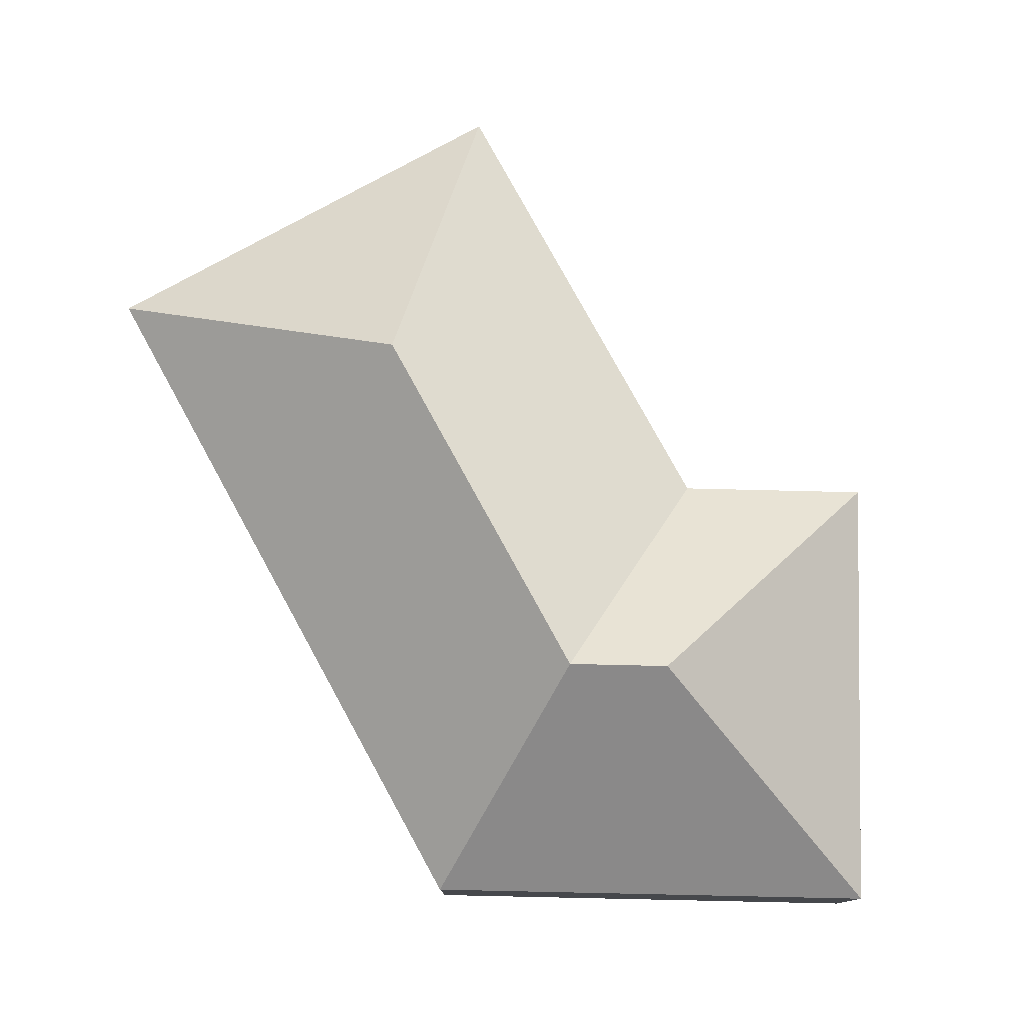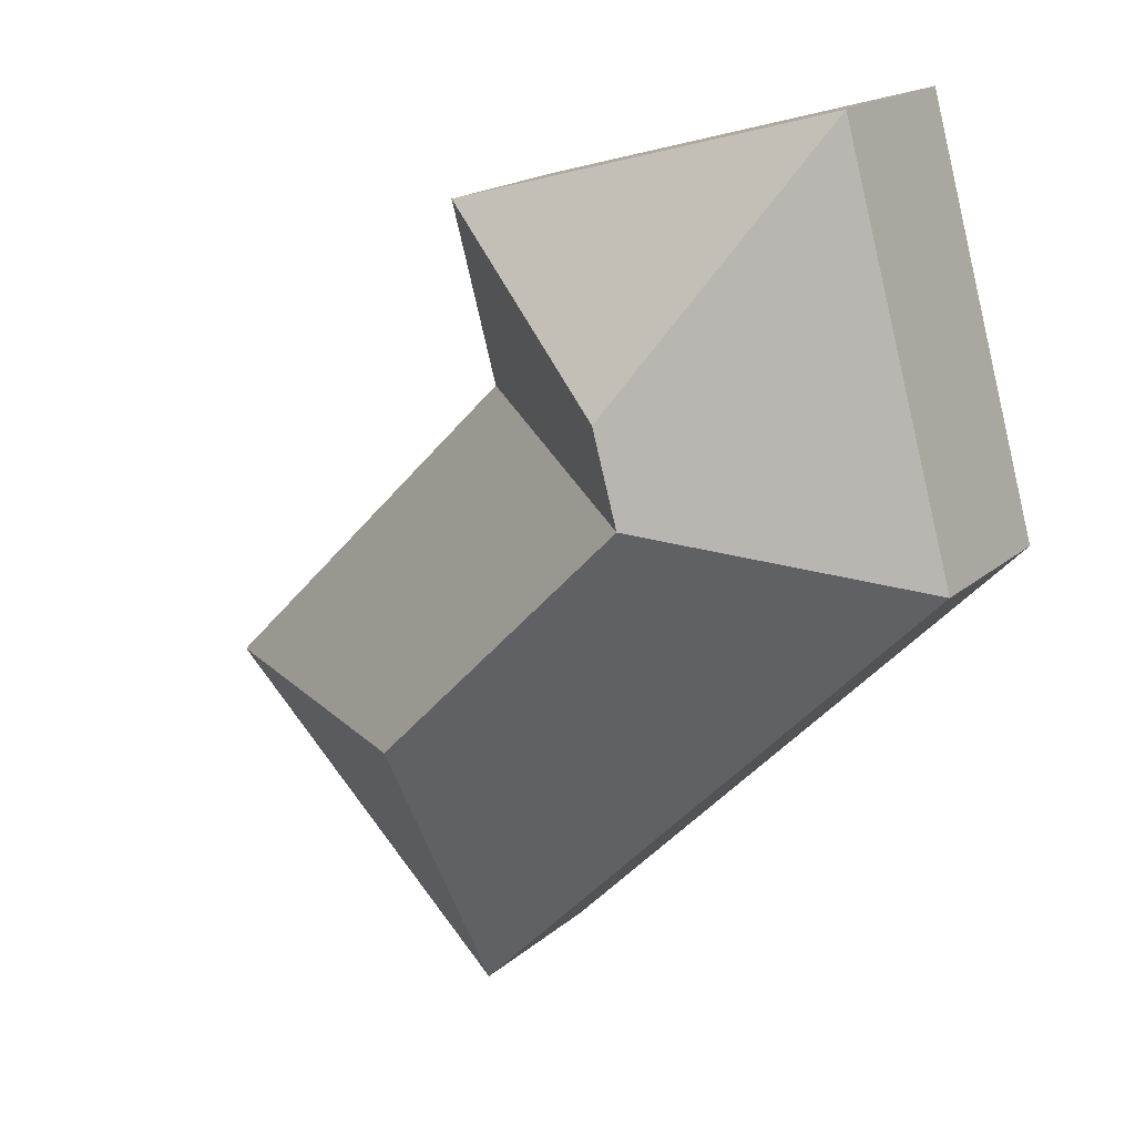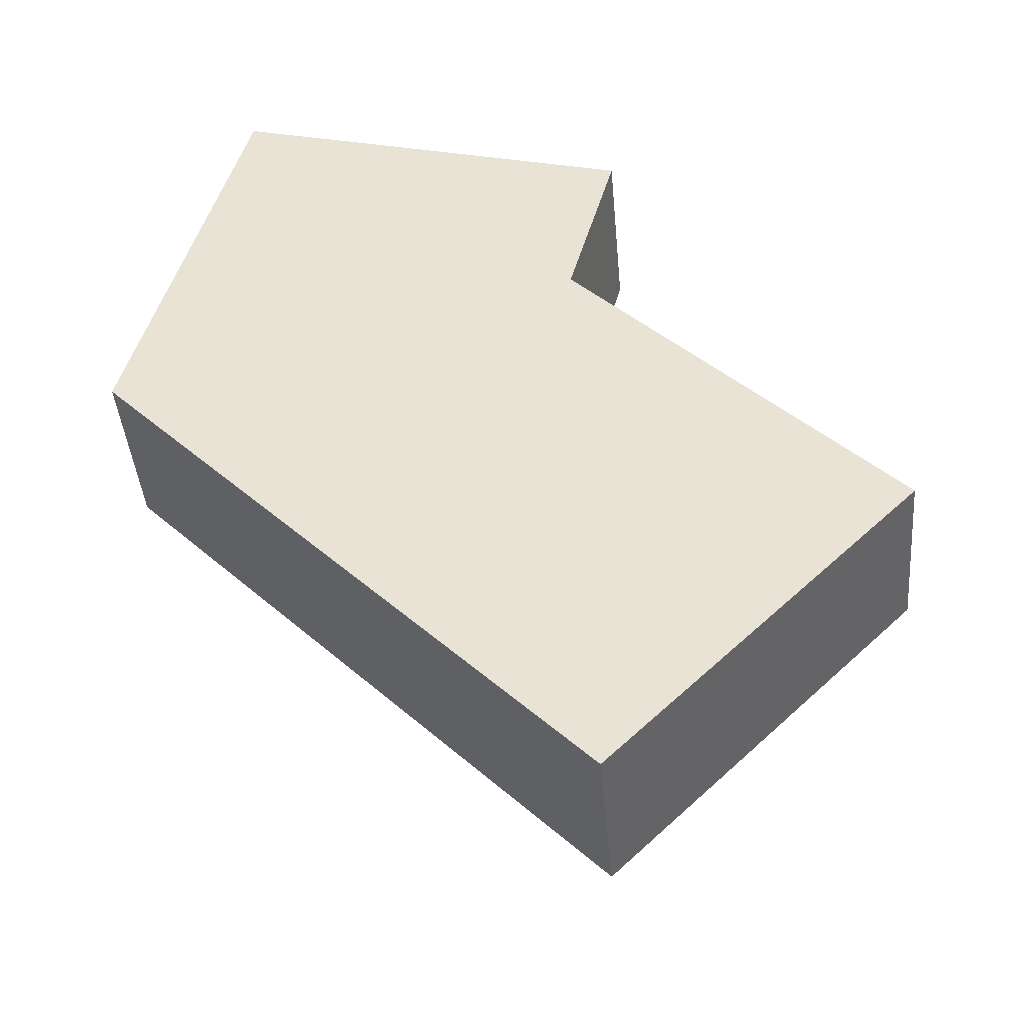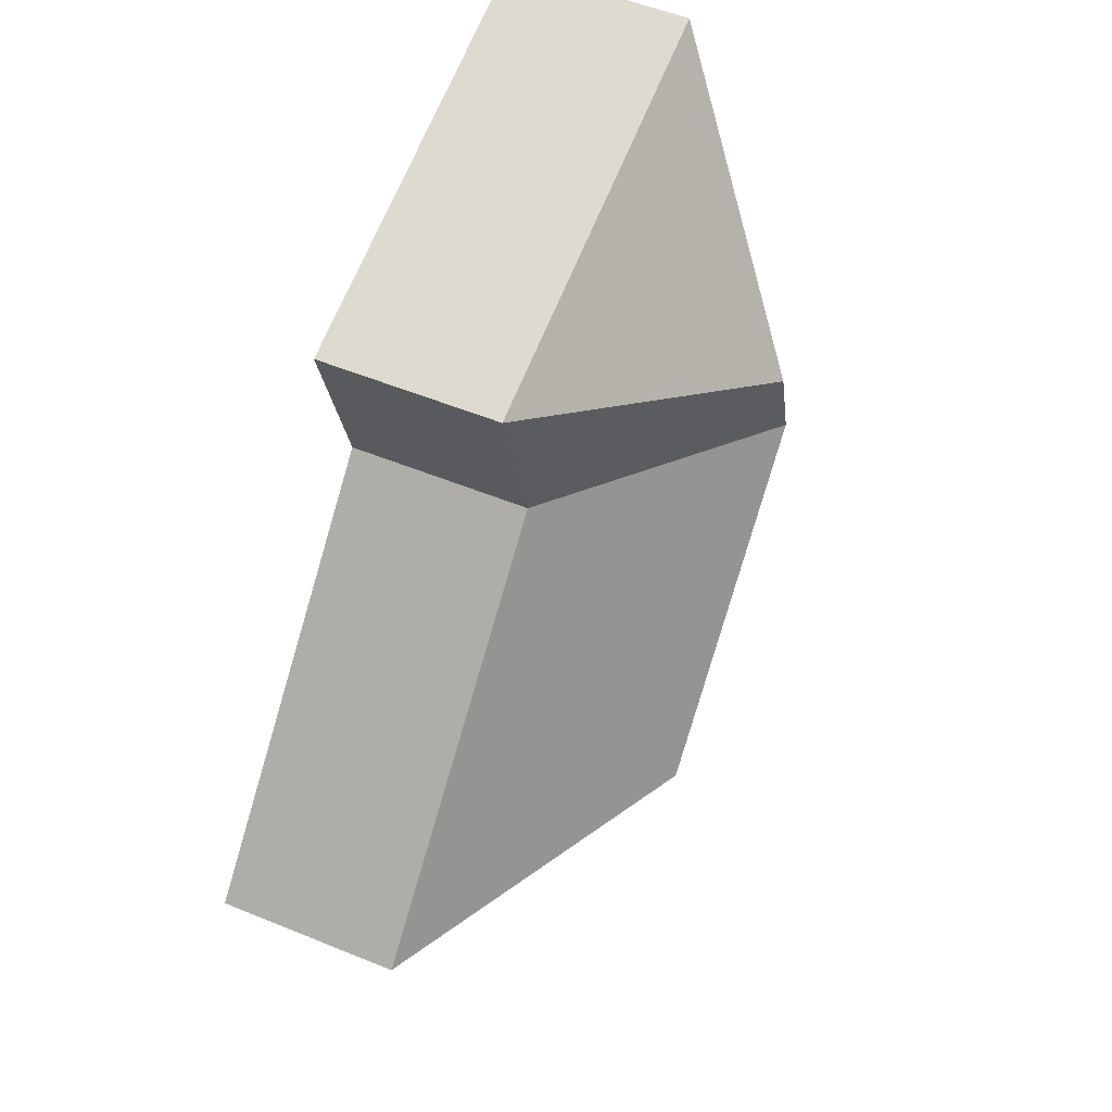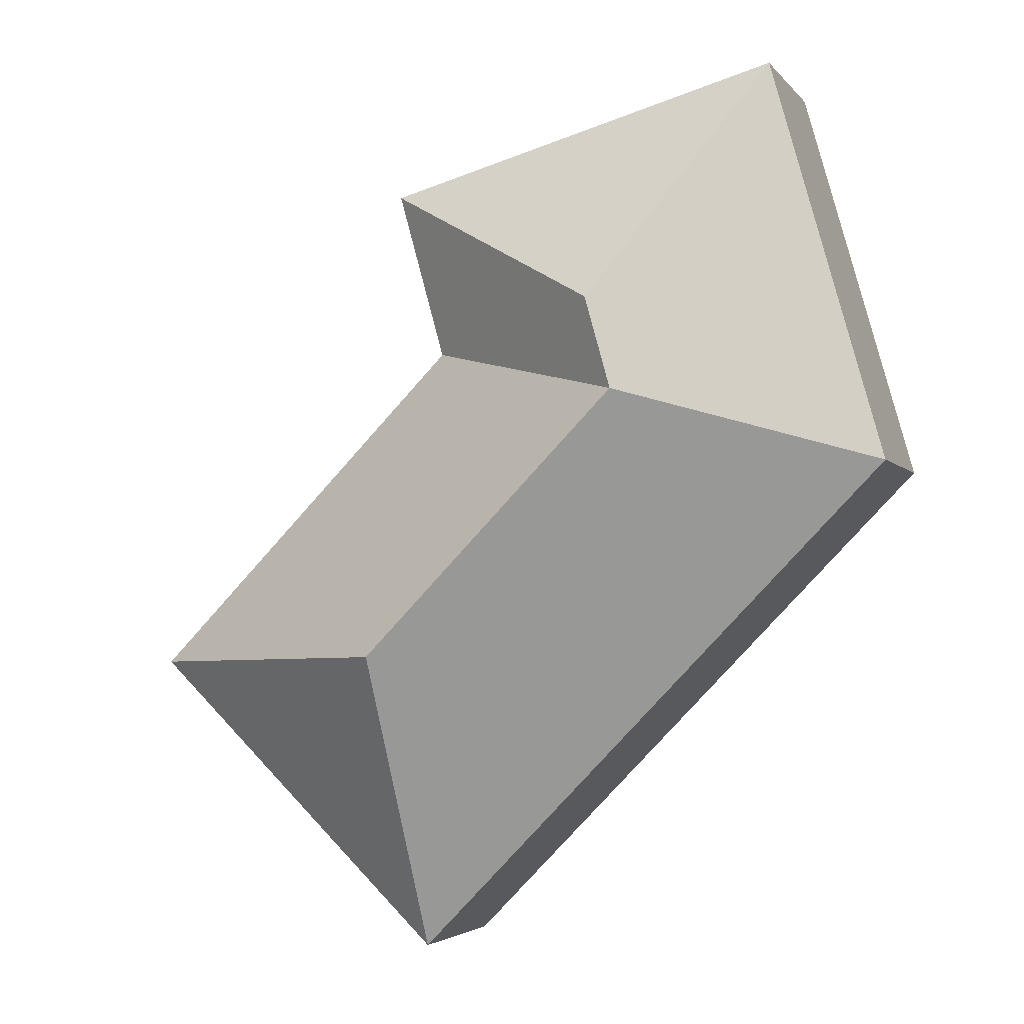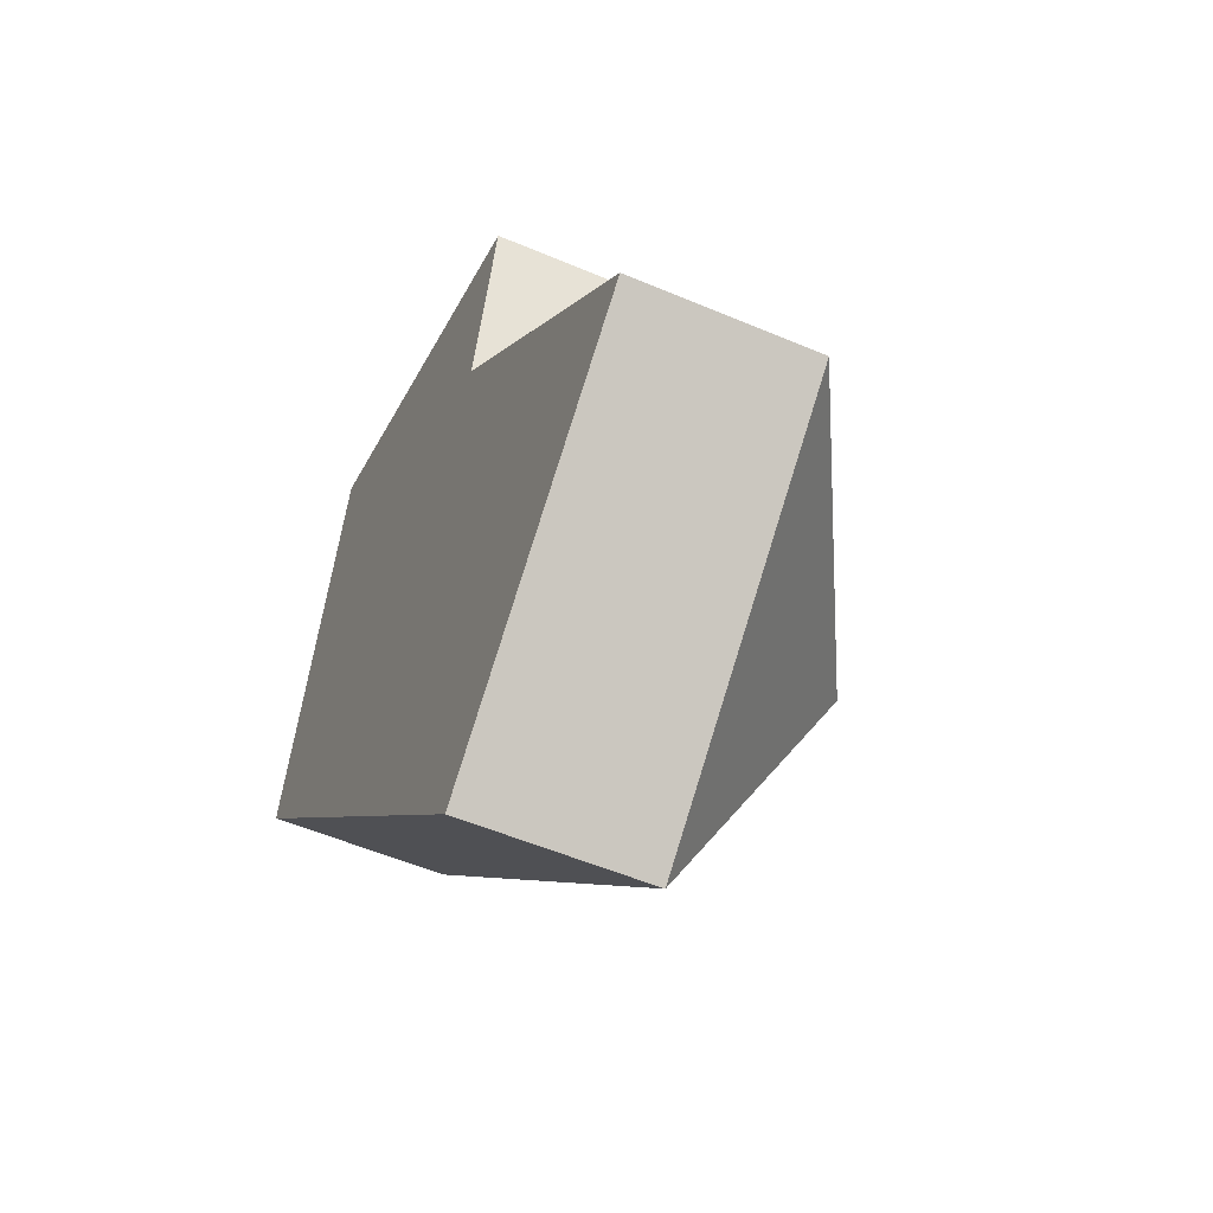
<metadata>
{"format":"obj","ext":"obj","renderer":"f3d","projection":"perspective","resolution":1024,"background":"white","views":[{"elev":78.8,"azim":-73.1,"up":"+Y"},{"elev":18.2,"azim":-147.4,"up":"+Z"},{"elev":-42.2,"azim":5.0,"up":"+Z"},{"elev":53.3,"azim":113.7,"up":"+Z"},{"elev":-3.6,"azim":-160.9,"up":"+Z"},{"elev":-53.1,"azim":65.4,"up":"+Z"}]}
</metadata>
<code>
o CG10_500_043071_0033
v 65.46 75 -19.52
v 16.31 75 -194.7
v 128.2 145 -129.5
v 117.5 145 -168
v 238.1 75 -67.93
v 217.7 75 -141.4
v 225.5 145 -278.5
v 224.1 75 -407.4
v 353.8 75 -280.7
v 65.46 0 -19.52
v 16.31 0 -194.7
v 224.1 0 -407.4
v 353.8 0 -280.7
v 217.7 0 -141.4
v 238.1 0 -67.93
f 1 5 3
f 3 4 2 1
f 4 6 5 3
f 6 9 7 4
f 7 8 9
f 2 8 7 4
f 10 11 12 13 14 15
f 1 10 11 2
f 2 11 12 8
f 8 12 13 9
f 9 13 14 6
f 6 14 15 5
f 5 15 10 1

</code>
